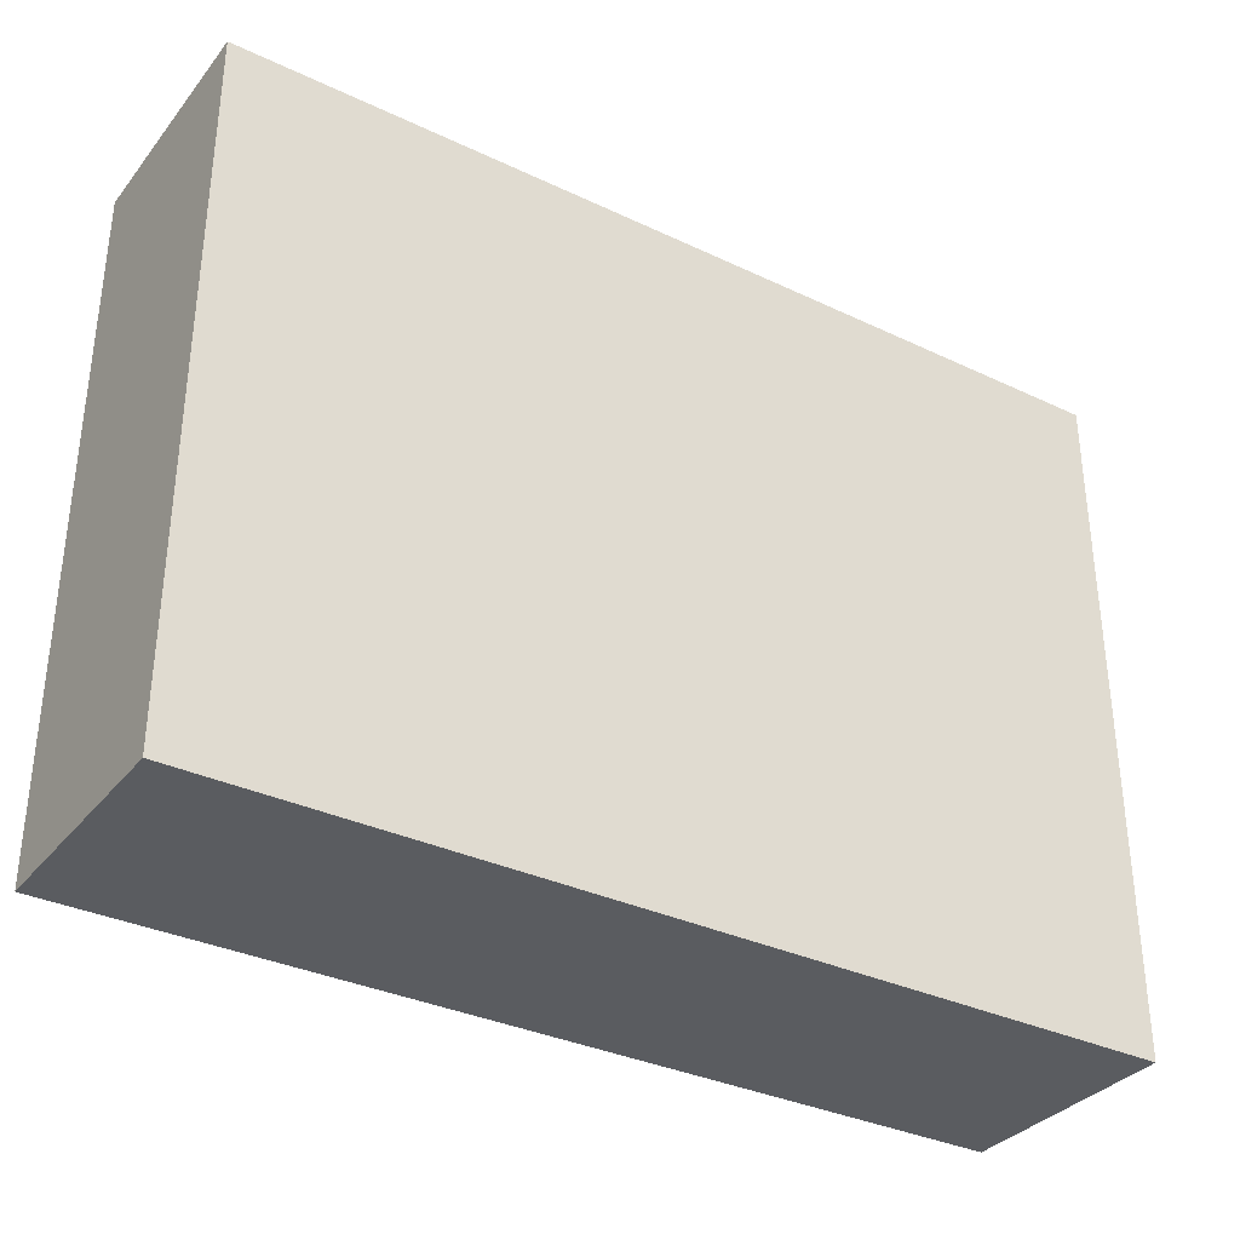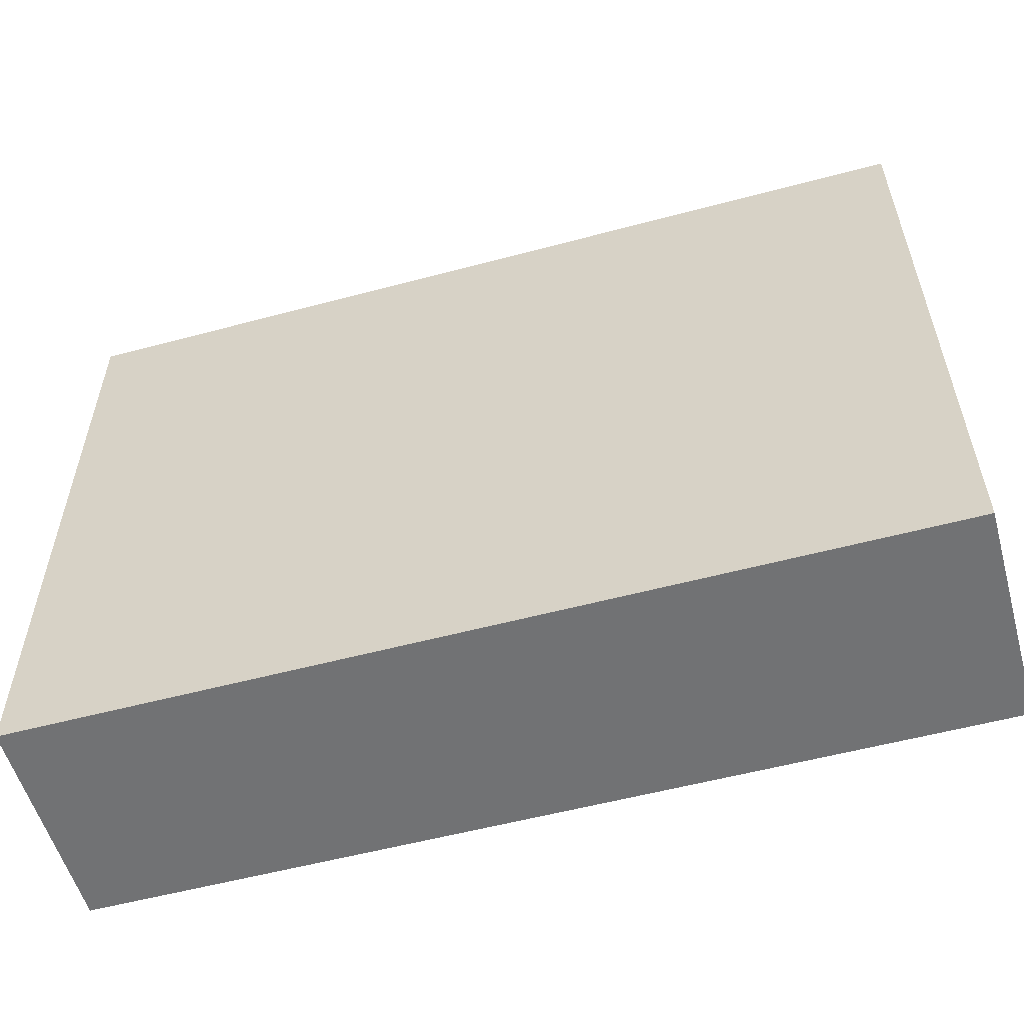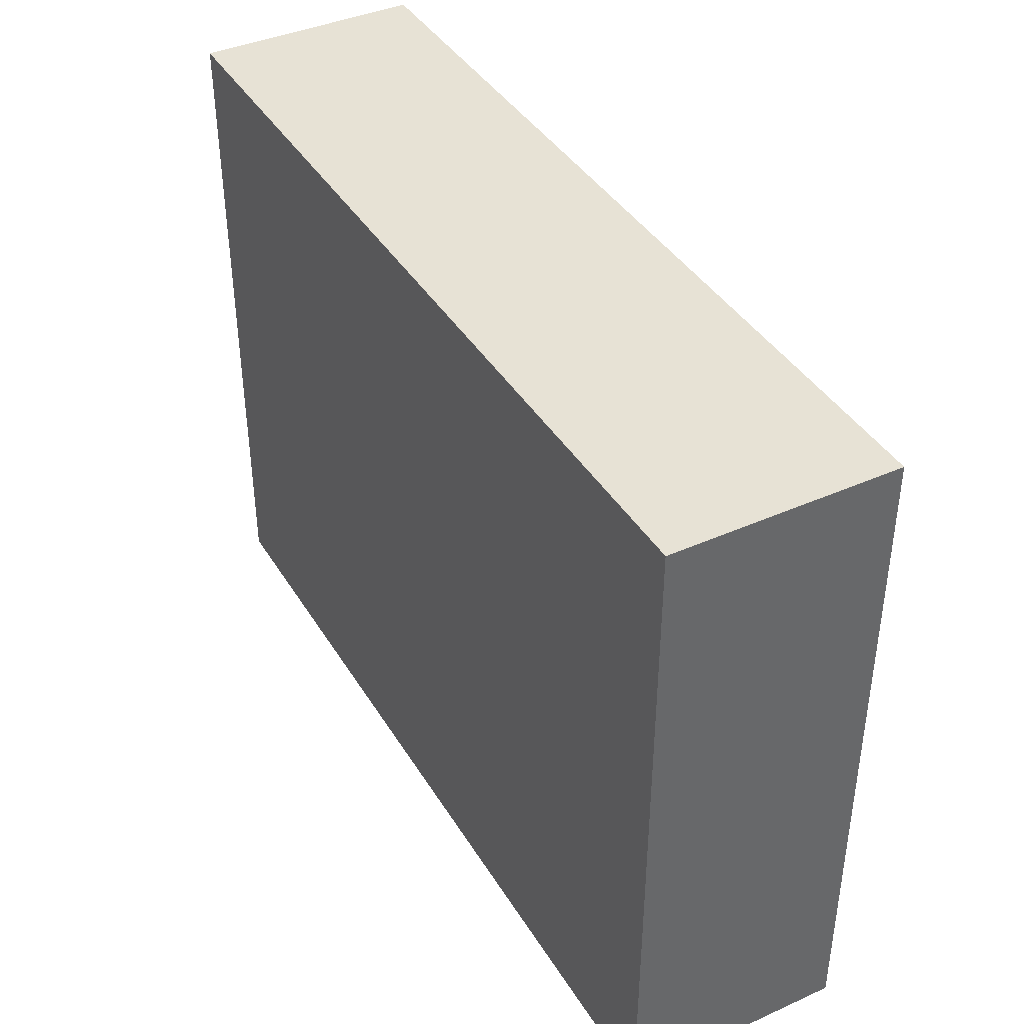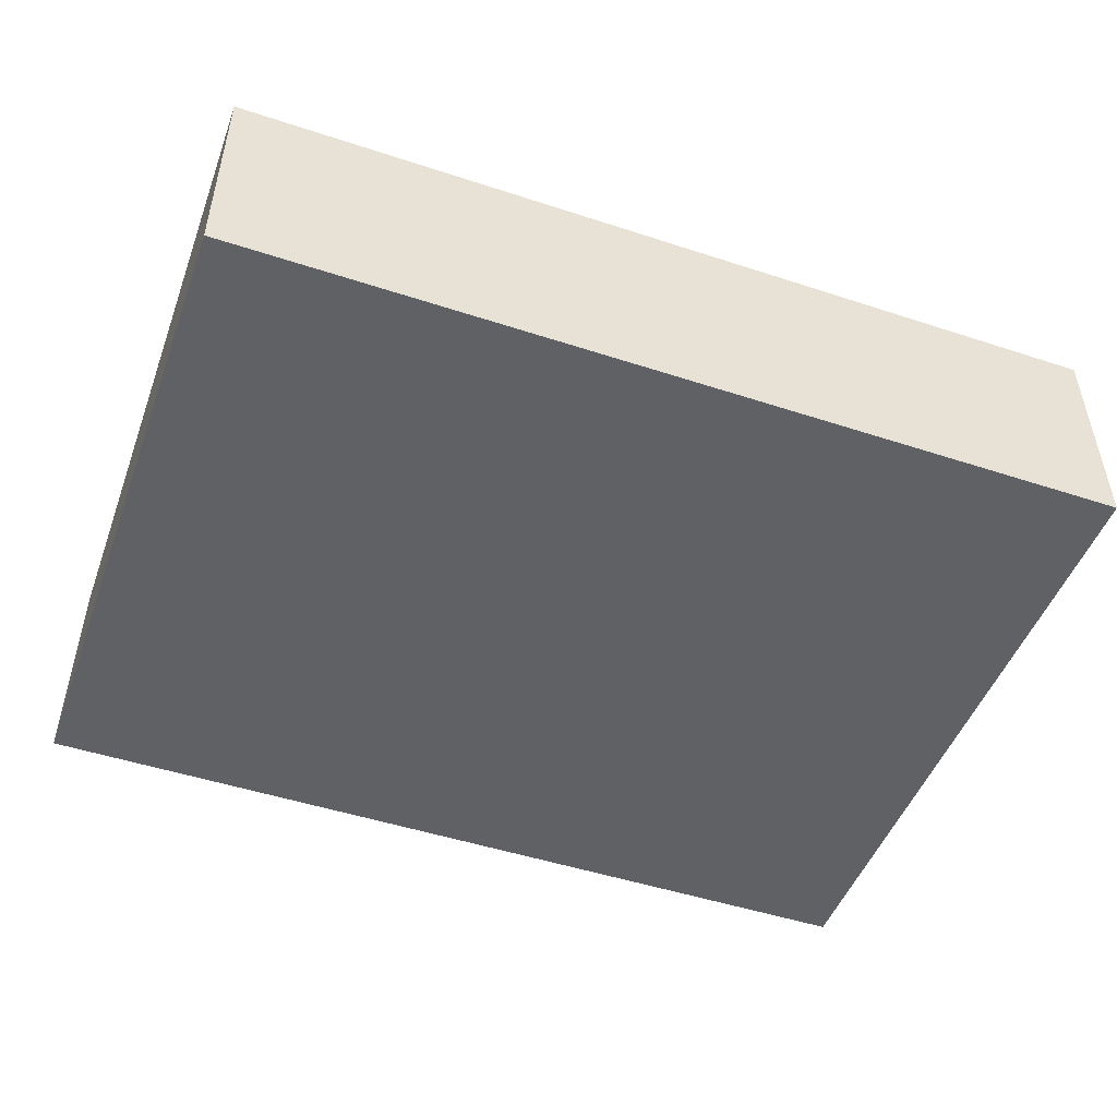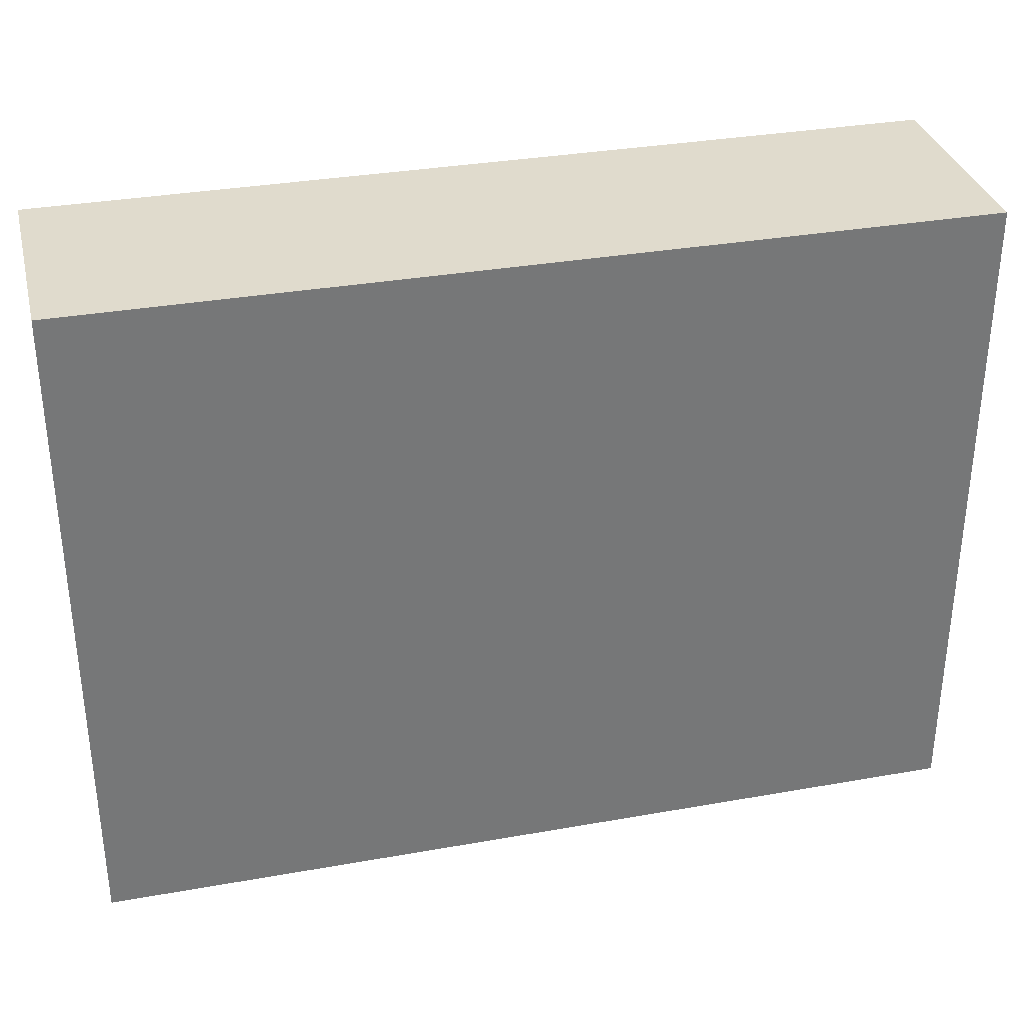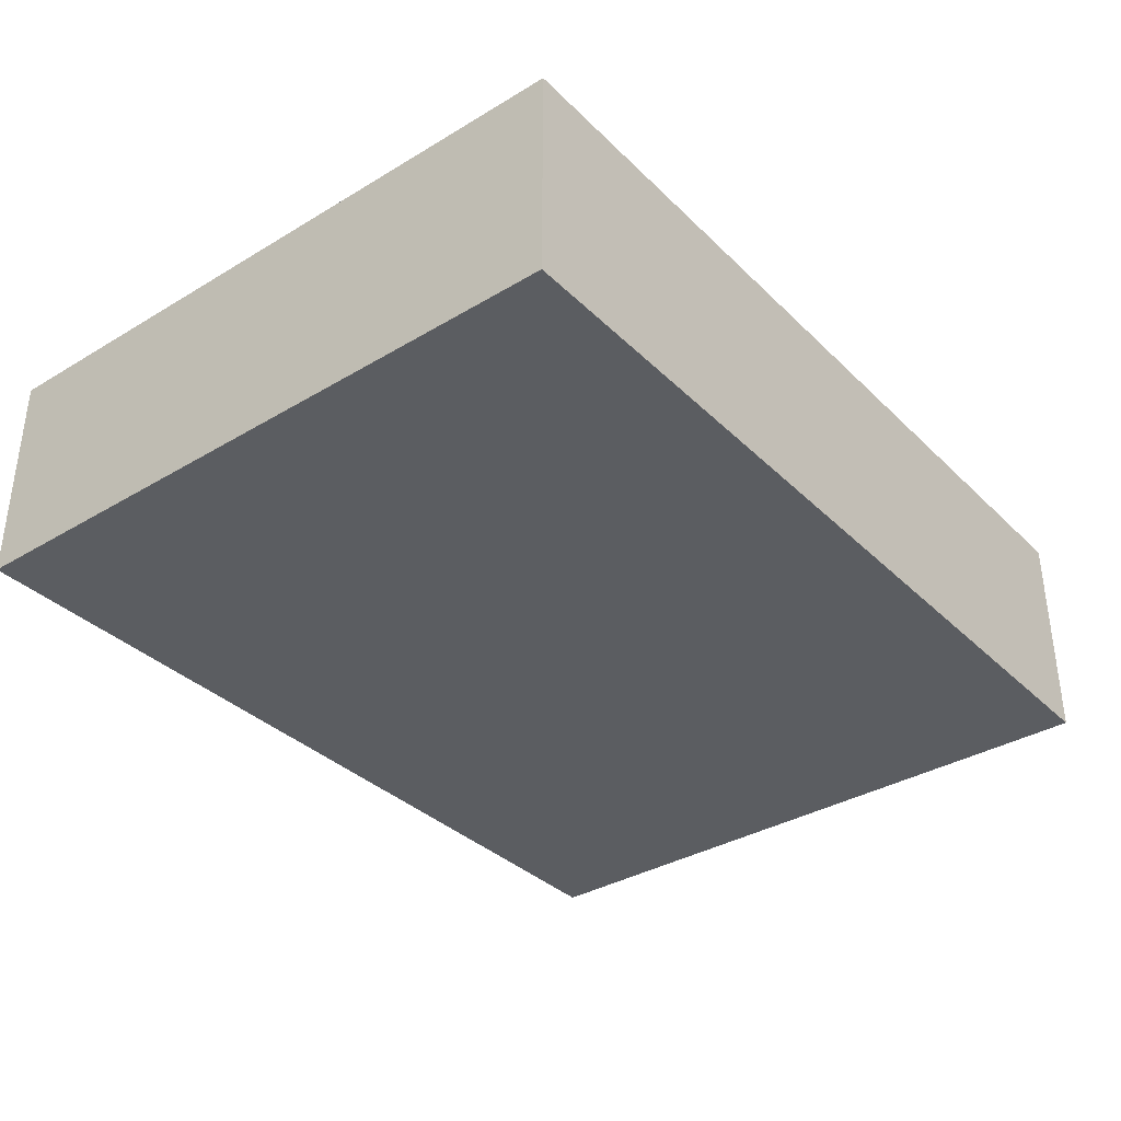
<metadata>
{"format":"obj","ext":"obj","renderer":"f3d","projection":"perspective","resolution":1024,"background":"white","views":[{"elev":-33.9,"azim":147.3,"up":"+Y"},{"elev":-55.6,"azim":15.7,"up":"+Y"},{"elev":40.4,"azim":-118.7,"up":"+Y"},{"elev":-48.8,"azim":-20.0,"up":"+Z"},{"elev":33.3,"azim":-13.7,"up":"+Y"},{"elev":-35.4,"azim":-51.6,"up":"+Z"}]}
</metadata>
<code>
o
v 9.5 1.5 0.2
v 9.5 1.5 -0.2
v 9.5 1.6 0.2
v 9.5 1.6 -0.2
v 9.5 1.8 0.2
v 9.5 1.8 0.1
v 9.5 1.8 7.451e-09
v 9.5 1.8 -0.2
v 9.5 1.9 0.1
v 9.5 1.9 7.451e-09
v 9.5 1.9 -0.1
v 9.5 2.1 7.451e-09
v 9.5 2.1 -0.1
v 9.5 2.1 -0.2
v 9.5 2.3 -0.1
v 9.5 2.3 -0.2
v 9.5 2.6 0.2
v 9.5 2.6 -0.2
v 9.5 2.7 0.2
v 9.5 2.7 -0.2
v 11.1 1.5 0.2
v 11.1 1.5 -0.2
v 11.1 1.6 0.2
v 11.1 1.6 -0.2
v 11.1 1.8 0.2
v 11.1 1.8 -0.2
v 11.1 1.9 0.2
v 11.1 1.9 -0.2
v 11.1 2 0.2
v 11.1 2 -0.2
v 11.1 2.6 0.2
v 11.1 2.6 -0.2
v 11.1 2.7 0.2
v 11.1 2.7 -0.2
v 9.5 1.5 0.2
v 9.5 1.6 0.2
v 9.5 1.8 0.2
v 9.5 2.6 0.2
v 9.5 2.7 0.2
v 9.6 2.5 0.2
v 9.6 2.6 0.2
v 9.7 1.6 0.2
v 9.7 1.7 0.2
v 9.8 1.6 0.2
v 9.8 1.7 0.2
v 9.8 1.8 0.2
v 9.8 2.4 0.2
v 9.8 2.5 0.2
v 9.8 2.6 0.2
v 9.9 1.6 0.2
v 9.9 1.7 0.2
v 9.9 1.8 0.2
v 9.9 2.3 0.2
v 9.9 2.4 0.2
v 9.9 2.5 0.2
v 10 1.6 0.2
v 10 1.7 0.2
v 10 1.8 0.2
v 10 2.2 0.2
v 10 2.3 0.2
v 10 2.4 0.2
v 10.1 1.6 0.2
v 10.1 1.7 0.2
v 10.1 1.8 0.2
v 10.2 1.6 0.2
v 10.2 1.7 0.2
v 10.2 1.8 0.2
v 10.2 1.9 0.2
v 10.2 2.1 0.2
v 10.2 2.2 0.2
v 10.2 2.3 0.2
v 10.3 1.8 0.2
v 10.3 1.9 0.2
v 10.3 2.1 0.2
v 10.3 2.2 0.2
v 10.4 1.6 0.2
v 10.4 1.7 0.2
v 10.5 1.6 0.2
v 10.5 1.7 0.2
v 10.5 1.8 0.2
v 10.5 1.9 0.2
v 10.5 2 0.2
v 10.5 2.1 0.2
v 10.5 2.2 0.2
v 10.6 1.6 0.2
v 10.6 1.7 0.2
v 10.6 1.8 0.2
v 10.6 1.9 0.2
v 10.6 2 0.2
v 10.6 2.1 0.2
v 10.6 2.2 0.2
v 10.6 2.4 0.2
v 10.7 1.6 0.2
v 10.7 1.7 0.2
v 10.7 1.8 0.2
v 10.7 2.2 0.2
v 10.7 2.4 0.2
v 10.7 2.5 0.2
v 10.8 1.6 0.2
v 10.8 1.7 0.2
v 10.8 1.8 0.2
v 10.8 2.4 0.2
v 10.8 2.5 0.2
v 10.8 2.6 0.2
v 10.9 1.6 0.2
v 10.9 1.7 0.2
v 10.9 1.8 0.2
v 10.9 1.9 0.2
v 10.9 2 0.2
v 10.9 2.5 0.2
v 10.9 2.6 0.2
v 11.1 1.5 0.2
v 11.1 1.6 0.2
v 11.1 1.8 0.2
v 11.1 1.9 0.2
v 11.1 2 0.2
v 11.1 2.6 0.2
v 11.1 2.7 0.2
v 9.5 1.5 -0.2
v 9.5 1.6 -0.2
v 9.5 1.8 -0.2
v 9.5 2.1 -0.2
v 9.5 2.3 -0.2
v 9.5 2.6 -0.2
v 9.5 2.7 -0.2
v 9.6 2.1 -0.2
v 9.6 2.2 -0.2
v 9.6 2.5 -0.2
v 9.6 2.6 -0.2
v 9.7 1.6 -0.2
v 9.7 1.7 -0.2
v 9.7 2.4 -0.2
v 9.7 2.5 -0.2
v 9.7 2.6 -0.2
v 9.8 1.6 -0.2
v 9.8 1.7 -0.2
v 9.8 1.8 -0.2
v 9.8 2.1 -0.2
v 9.8 2.2 -0.2
v 9.8 2.3 -0.2
v 9.8 2.4 -0.2
v 9.8 2.5 -0.2
v 9.9 1.6 -0.2
v 9.9 1.7 -0.2
v 9.9 1.8 -0.2
v 9.9 2.2 -0.2
v 9.9 2.3 -0.2
v 9.9 2.4 -0.2
v 10 1.6 -0.2
v 10 1.7 -0.2
v 10 1.8 -0.2
v 10 1.9 -0.2
v 10 2.2 -0.2
v 10 2.3 -0.2
v 10.1 1.6 -0.2
v 10.1 1.7 -0.2
v 10.1 1.8 -0.2
v 10.1 2 -0.2
v 10.1 2.1 -0.2
v 10.2 1.6 -0.2
v 10.2 1.7 -0.2
v 10.2 1.8 -0.2
v 10.2 1.9 -0.2
v 10.2 2 -0.2
v 10.3 2.1 -0.2
v 10.3 2.2 -0.2
v 10.4 1.6 -0.2
v 10.4 1.7 -0.2
v 10.4 1.8 -0.2
v 10.4 1.9 -0.2
v 10.4 2 -0.2
v 10.4 2.1 -0.2
v 10.4 2.2 -0.2
v 10.5 1.6 -0.2
v 10.5 1.7 -0.2
v 10.5 1.8 -0.2
v 10.5 1.9 -0.2
v 10.5 2.1 -0.2
v 10.5 2.2 -0.2
v 10.5 2.3 -0.2
v 10.6 1.6 -0.2
v 10.6 1.7 -0.2
v 10.6 1.8 -0.2
v 10.6 2.2 -0.2
v 10.6 2.3 -0.2
v 10.6 2.4 -0.2
v 10.7 1.6 -0.2
v 10.7 1.7 -0.2
v 10.7 1.8 -0.2
v 10.8 1.6 -0.2
v 10.8 1.7 -0.2
v 10.8 1.8 -0.2
v 10.8 1.9 -0.2
v 10.8 2 -0.2
v 10.8 2.1 -0.2
v 10.8 2.3 -0.2
v 10.8 2.4 -0.2
v 10.8 2.5 -0.2
v 10.9 1.6 -0.2
v 10.9 1.7 -0.2
v 10.9 2.4 -0.2
v 10.9 2.5 -0.2
v 10.9 2.6 -0.2
v 11 2.5 -0.2
v 11 2.6 -0.2
v 11.1 1.5 -0.2
v 11.1 1.6 -0.2
v 11.1 1.8 -0.2
v 11.1 1.9 -0.2
v 11.1 2 -0.2
v 11.1 2.6 -0.2
v 11.1 2.7 -0.2
v 9.5 1.5 0.2
v 11.1 1.5 0.2
v 9.5 1.5 -0.2
v 11.1 1.5 -0.2
v 9.5 2.7 0.2
v 11.1 2.7 0.2
v 9.7 2.7 0.1
v 10.9 2.7 0.1
v 9.7 2.7 -0.1
v 10.9 2.7 -0.1
v 9.5 2.7 -0.2
v 11.1 2.7 -0.2
f 3 2 1
f 4 2 3
f 5 4 3
f 6 4 5
f 7 4 6
f 8 4 7
f 9 6 5
f 9 7 6
f 10 8 7
f 10 7 9
f 11 8 10
f 12 10 9
f 12 11 10
f 13 8 11
f 13 11 12
f 14 8 13
f 15 13 12
f 15 14 13
f 16 14 15
f 17 9 5
f 17 12 9
f 17 16 15
f 17 15 12
f 18 16 17
f 19 18 17
f 20 18 19
f 21 22 23
f 23 22 24
f 23 24 25
f 25 24 26
f 25 26 27
f 27 26 28
f 27 28 29
f 29 28 30
f 29 30 31
f 31 30 32
f 31 32 33
f 33 32 34
f 40 38 37
f 41 39 38
f 41 38 40
f 42 36 35
f 42 37 36
f 43 37 42
f 44 42 35
f 44 43 42
f 45 37 43
f 45 43 44
f 46 40 37
f 46 37 45
f 47 40 46
f 48 41 40
f 48 40 47
f 49 39 41
f 49 41 48
f 50 45 44
f 50 44 35
f 51 46 45
f 51 45 50
f 52 47 46
f 52 46 51
f 53 47 52
f 54 48 47
f 54 47 53
f 55 49 48
f 55 48 54
f 56 51 50
f 56 50 35
f 57 52 51
f 57 51 56
f 58 53 52
f 58 52 57
f 59 53 58
f 60 54 53
f 60 53 59
f 61 55 54
f 61 54 60
f 62 57 56
f 62 56 35
f 63 58 57
f 63 57 62
f 64 59 58
f 64 58 63
f 65 63 62
f 65 62 35
f 66 64 63
f 66 63 65
f 67 59 64
f 67 64 66
f 68 59 67
f 69 59 68
f 70 60 59
f 70 59 69
f 71 61 60
f 71 60 70
f 72 66 65
f 72 67 66
f 72 68 67
f 73 69 68
f 73 68 72
f 74 70 69
f 74 69 73
f 75 71 70
f 75 70 74
f 76 72 65
f 76 65 35
f 77 72 76
f 78 76 35
f 78 77 76
f 79 72 77
f 79 77 78
f 80 73 72
f 80 72 79
f 81 74 73
f 81 73 80
f 82 74 81
f 83 75 74
f 83 74 82
f 84 71 75
f 84 75 83
f 85 79 78
f 85 78 35
f 86 80 79
f 86 79 85
f 87 82 81
f 87 80 86
f 87 81 80
f 88 82 87
f 89 83 82
f 89 82 88
f 90 84 83
f 90 83 89
f 91 71 84
f 91 84 90
f 92 55 61
f 92 71 91
f 92 61 71
f 93 86 85
f 93 85 35
f 94 87 86
f 94 86 93
f 95 88 87
f 95 87 94
f 96 91 90
f 96 90 89
f 96 92 91
f 96 89 88
f 97 55 92
f 97 92 96
f 98 49 55
f 98 55 97
f 99 93 35
f 99 94 93
f 100 95 94
f 100 94 99
f 101 88 95
f 101 95 100
f 102 97 96
f 102 98 97
f 103 49 98
f 103 98 102
f 104 39 49
f 104 49 103
f 105 100 99
f 105 99 35
f 106 101 100
f 106 100 105
f 107 88 101
f 107 101 106
f 108 103 102
f 108 88 107
f 108 102 96
f 108 96 88
f 109 103 108
f 110 104 103
f 110 103 109
f 111 39 104
f 111 104 110
f 112 105 35
f 113 106 105
f 113 105 112
f 113 107 106
f 114 108 107
f 114 107 113
f 115 109 108
f 115 108 114
f 116 110 109
f 116 109 115
f 116 111 110
f 117 39 111
f 117 111 116
f 118 39 117
f 121 122 126
f 122 123 126
f 126 123 127
f 123 124 128
f 124 125 129
f 128 124 129
f 119 120 130
f 120 121 130
f 130 121 131
f 123 128 132
f 128 129 133
f 132 128 133
f 129 125 134
f 133 129 134
f 119 130 135
f 130 131 135
f 131 121 136
f 135 131 136
f 121 126 137
f 136 121 137
f 126 127 137
f 137 127 138
f 127 123 139
f 138 127 139
f 123 132 140
f 139 123 140
f 132 133 141
f 140 132 141
f 133 134 142
f 141 133 142
f 119 135 143
f 135 136 143
f 136 137 144
f 143 136 144
f 137 138 145
f 144 137 145
f 139 140 146
f 138 139 146
f 140 141 147
f 146 140 147
f 141 142 148
f 147 141 148
f 143 144 149
f 119 143 149
f 144 145 150
f 149 144 150
f 145 138 151
f 150 145 151
f 151 138 152
f 146 147 153
f 138 146 153
f 147 148 154
f 153 147 154
f 149 150 155
f 119 149 155
f 150 151 156
f 155 150 156
f 151 152 157
f 156 151 157
f 152 138 158
f 138 153 159
f 158 138 159
f 155 156 160
f 119 155 160
f 156 157 161
f 160 156 161
f 157 152 162
f 161 157 162
f 152 158 163
f 162 152 163
f 158 159 164
f 163 158 164
f 159 153 165
f 164 159 165
f 163 164 165
f 153 154 166
f 165 153 166
f 160 161 167
f 119 160 167
f 161 162 167
f 167 162 168
f 162 163 169
f 168 162 169
f 163 165 170
f 169 163 170
f 170 165 171
f 165 166 172
f 171 165 172
f 166 154 173
f 172 166 173
f 167 168 174
f 119 167 174
f 168 169 175
f 174 168 175
f 169 170 176
f 175 169 176
f 170 171 177
f 176 170 177
f 171 172 178
f 172 173 178
f 173 154 179
f 178 173 179
f 154 148 180
f 179 154 180
f 119 174 181
f 174 175 181
f 175 176 182
f 181 175 182
f 176 177 183
f 182 176 183
f 178 179 184
f 179 180 184
f 180 148 185
f 184 180 185
f 148 142 186
f 185 148 186
f 119 181 187
f 181 182 187
f 182 183 188
f 187 182 188
f 183 177 189
f 188 183 189
f 187 188 190
f 119 187 190
f 188 189 191
f 190 188 191
f 189 177 192
f 191 189 192
f 177 171 193
f 192 177 193
f 171 178 194
f 193 171 194
f 178 184 195
f 194 178 195
f 184 185 195
f 185 186 196
f 195 185 196
f 186 142 197
f 196 186 197
f 142 134 198
f 197 142 198
f 190 191 199
f 119 190 199
f 191 192 200
f 199 191 200
f 196 197 201
f 197 198 201
f 195 196 201
f 194 195 201
f 198 134 202
f 201 198 202
f 134 125 203
f 202 134 203
f 201 202 204
f 202 203 204
f 203 125 205
f 204 203 205
f 119 199 206
f 199 200 207
f 206 199 207
f 200 192 208
f 207 200 208
f 192 193 208
f 193 194 209
f 208 193 209
f 194 201 210
f 209 194 210
f 204 205 210
f 201 204 210
f 205 125 211
f 210 205 211
f 211 125 212
f 215 214 213
f 216 214 215
f 217 218 219
f 219 218 220
f 217 219 221
f 219 220 221
f 220 218 222
f 221 220 222
f 217 221 223
f 221 222 223
f 222 218 224
f 223 222 224

</code>
